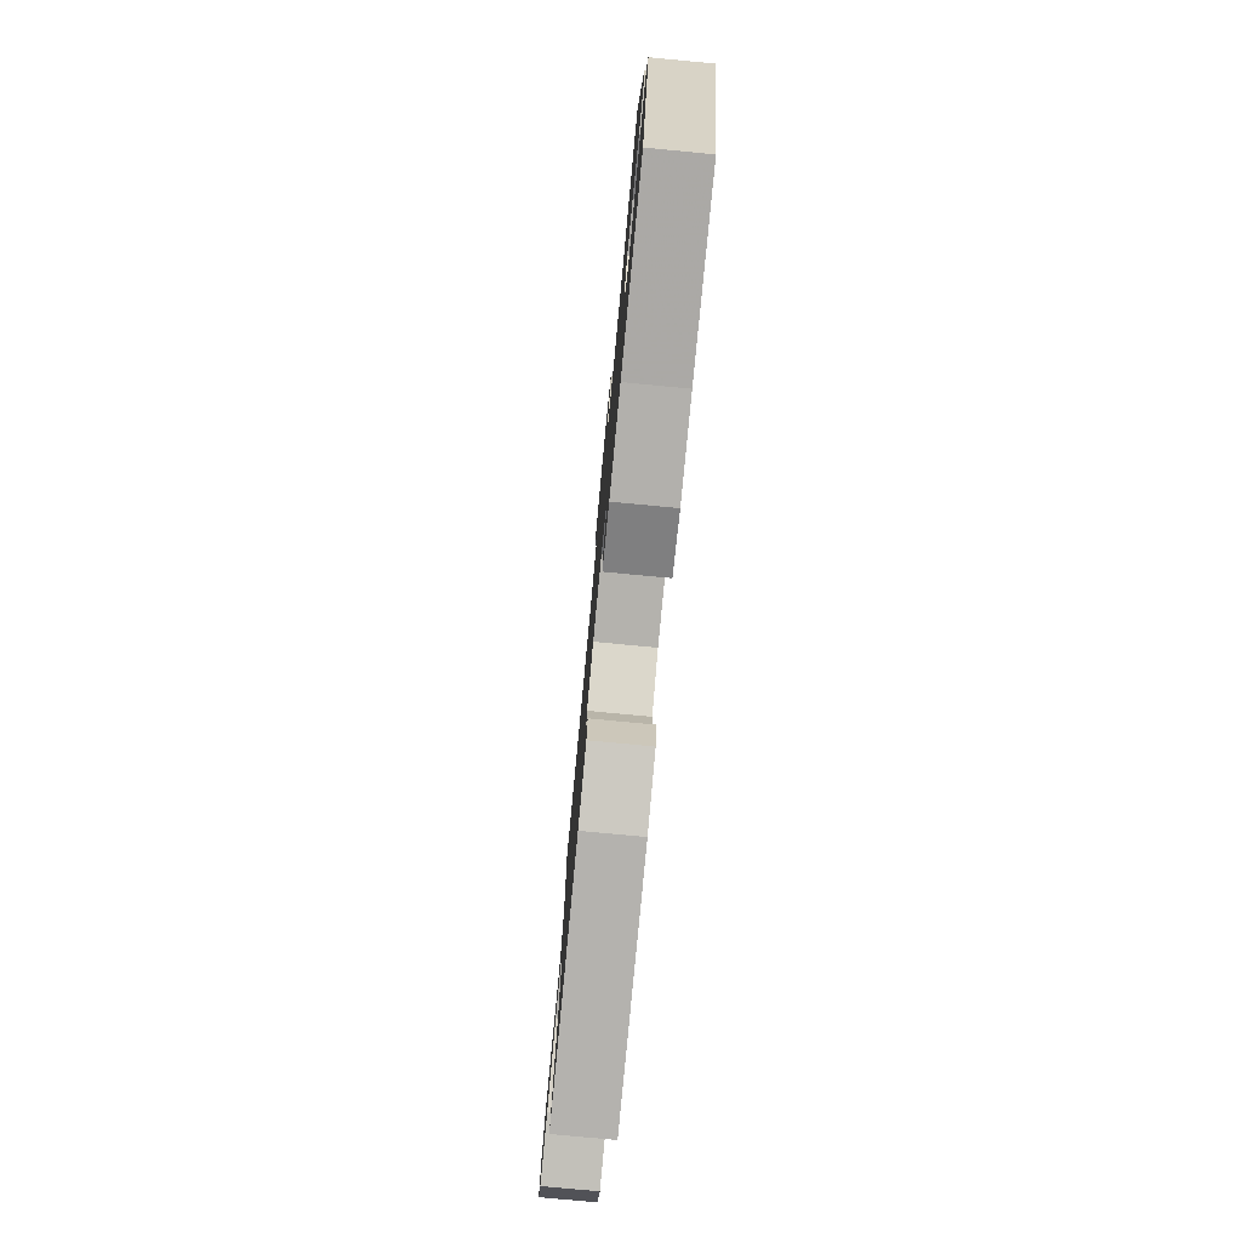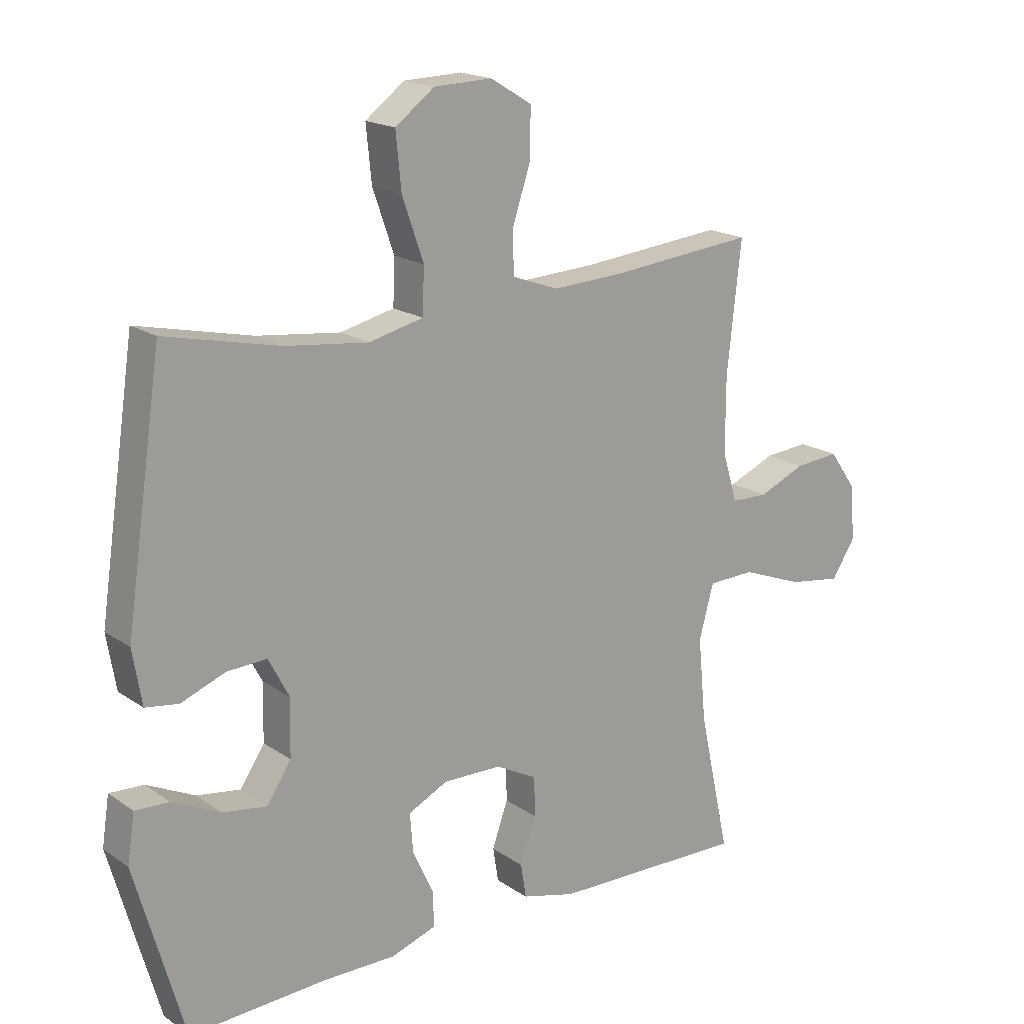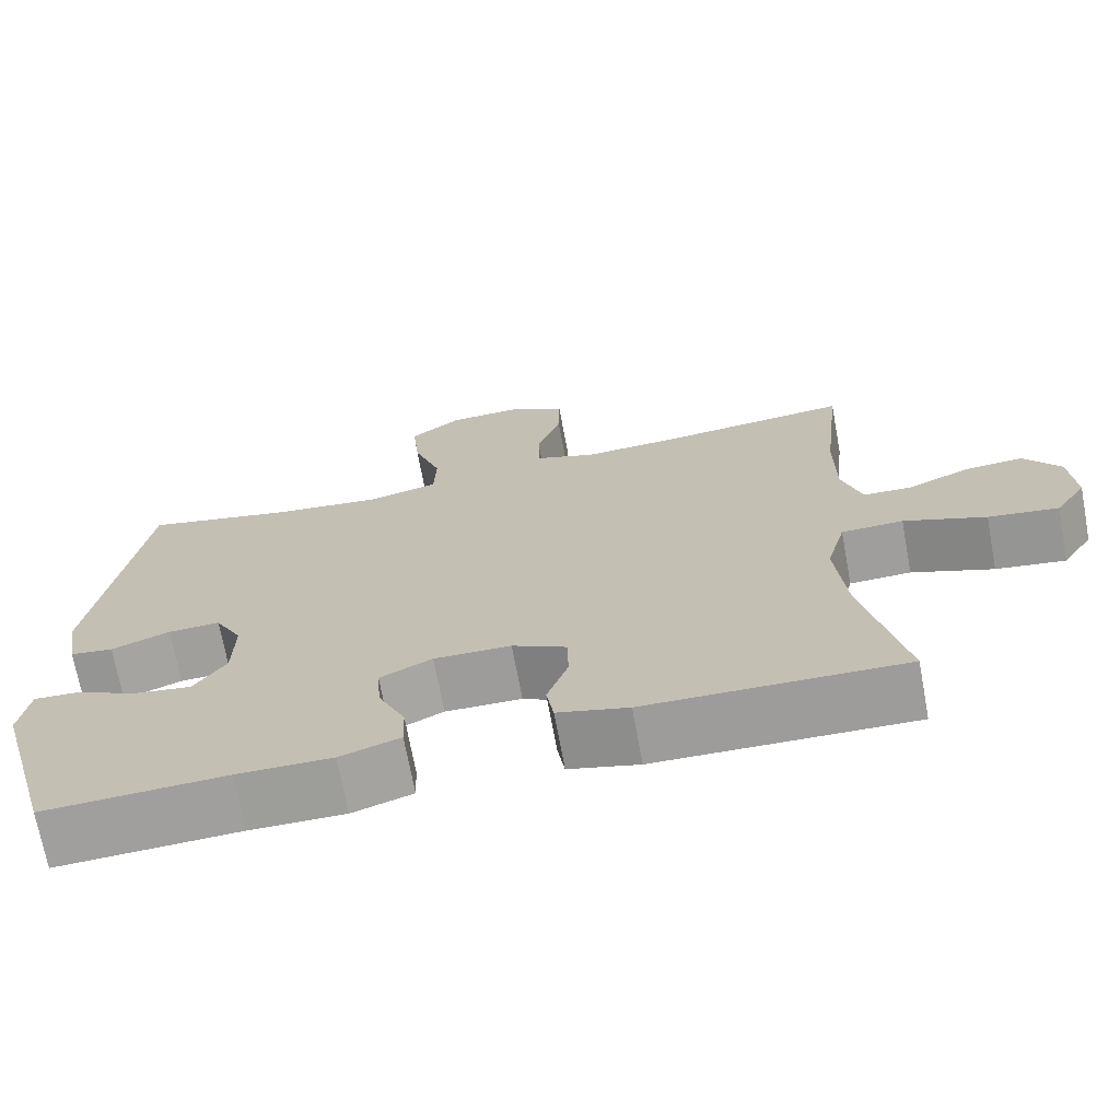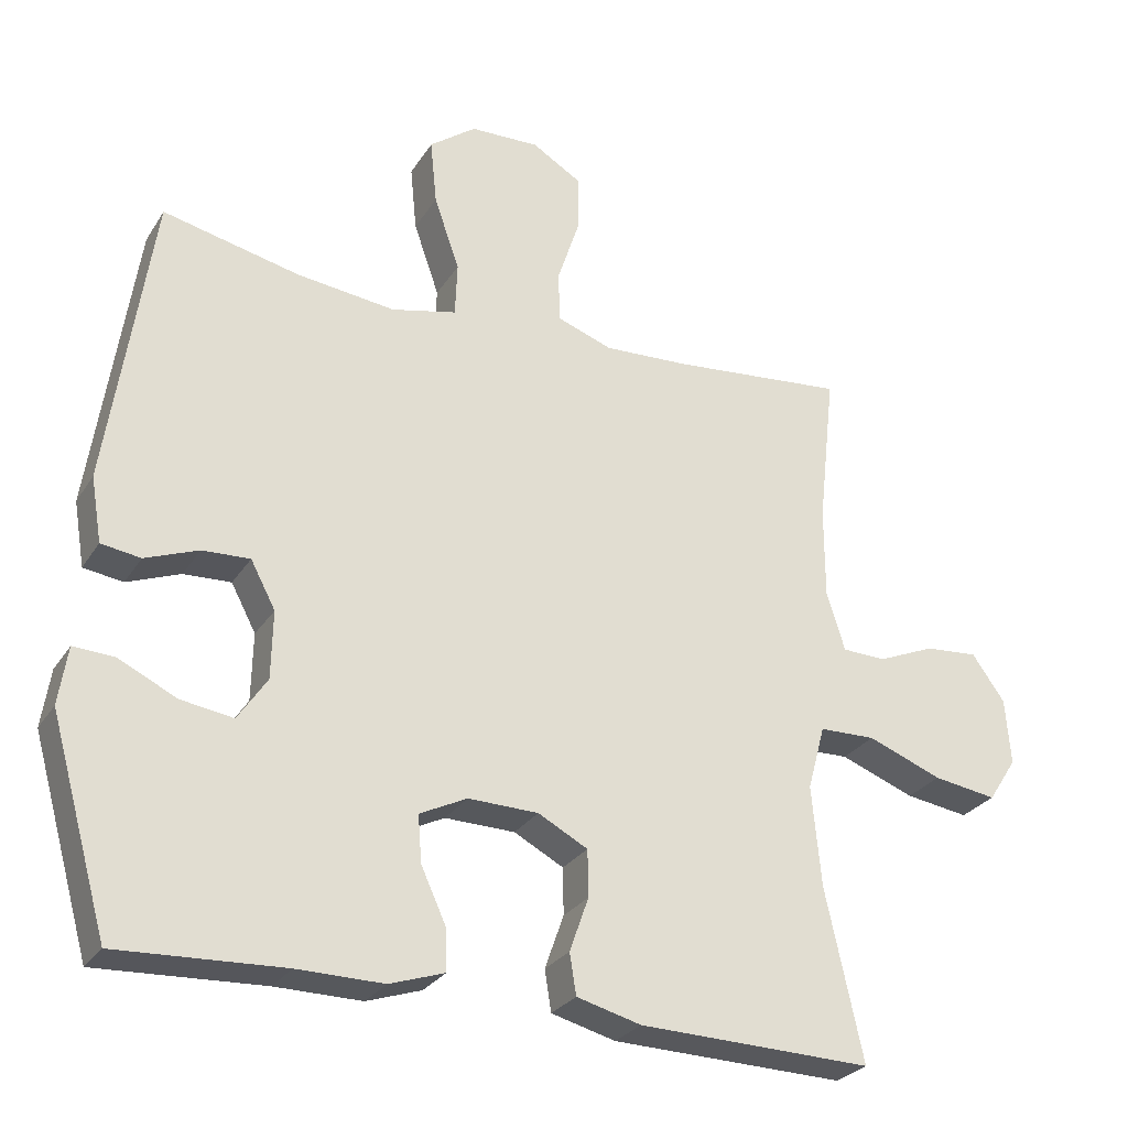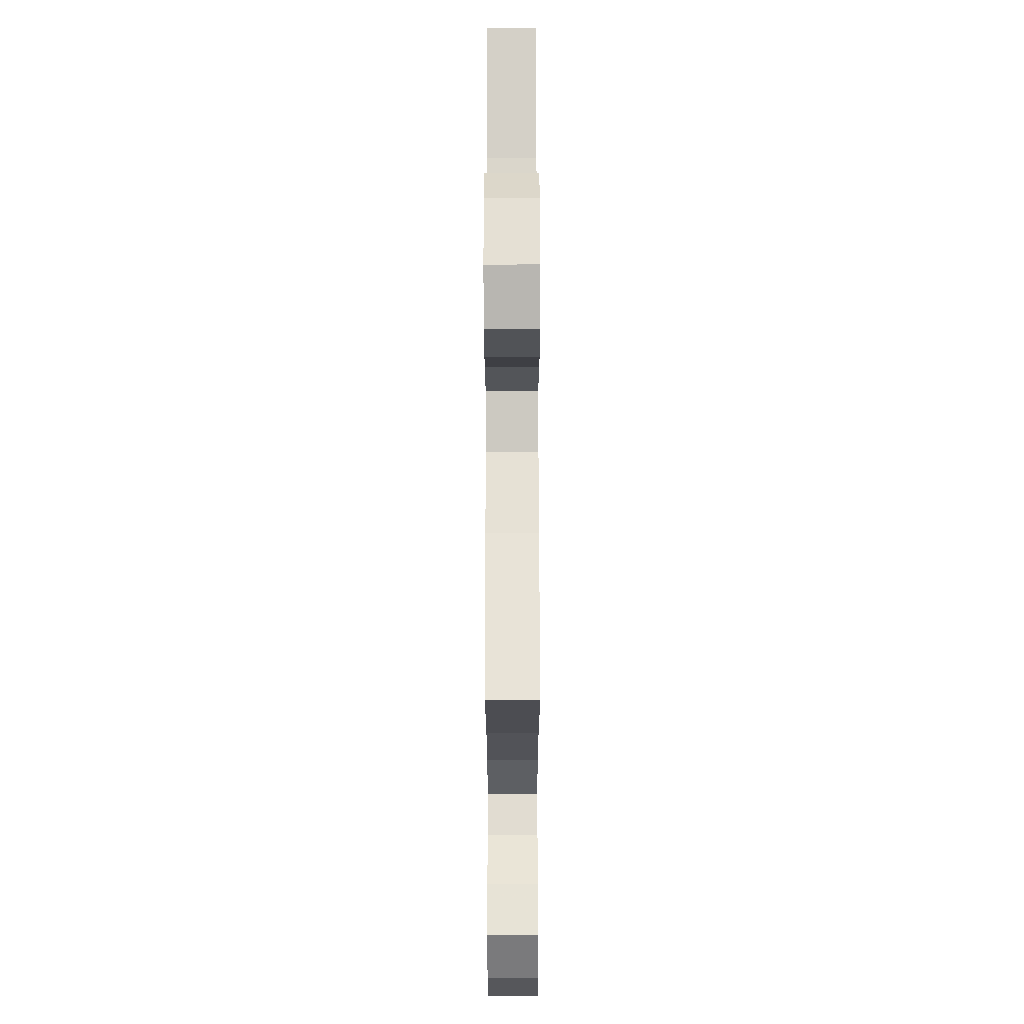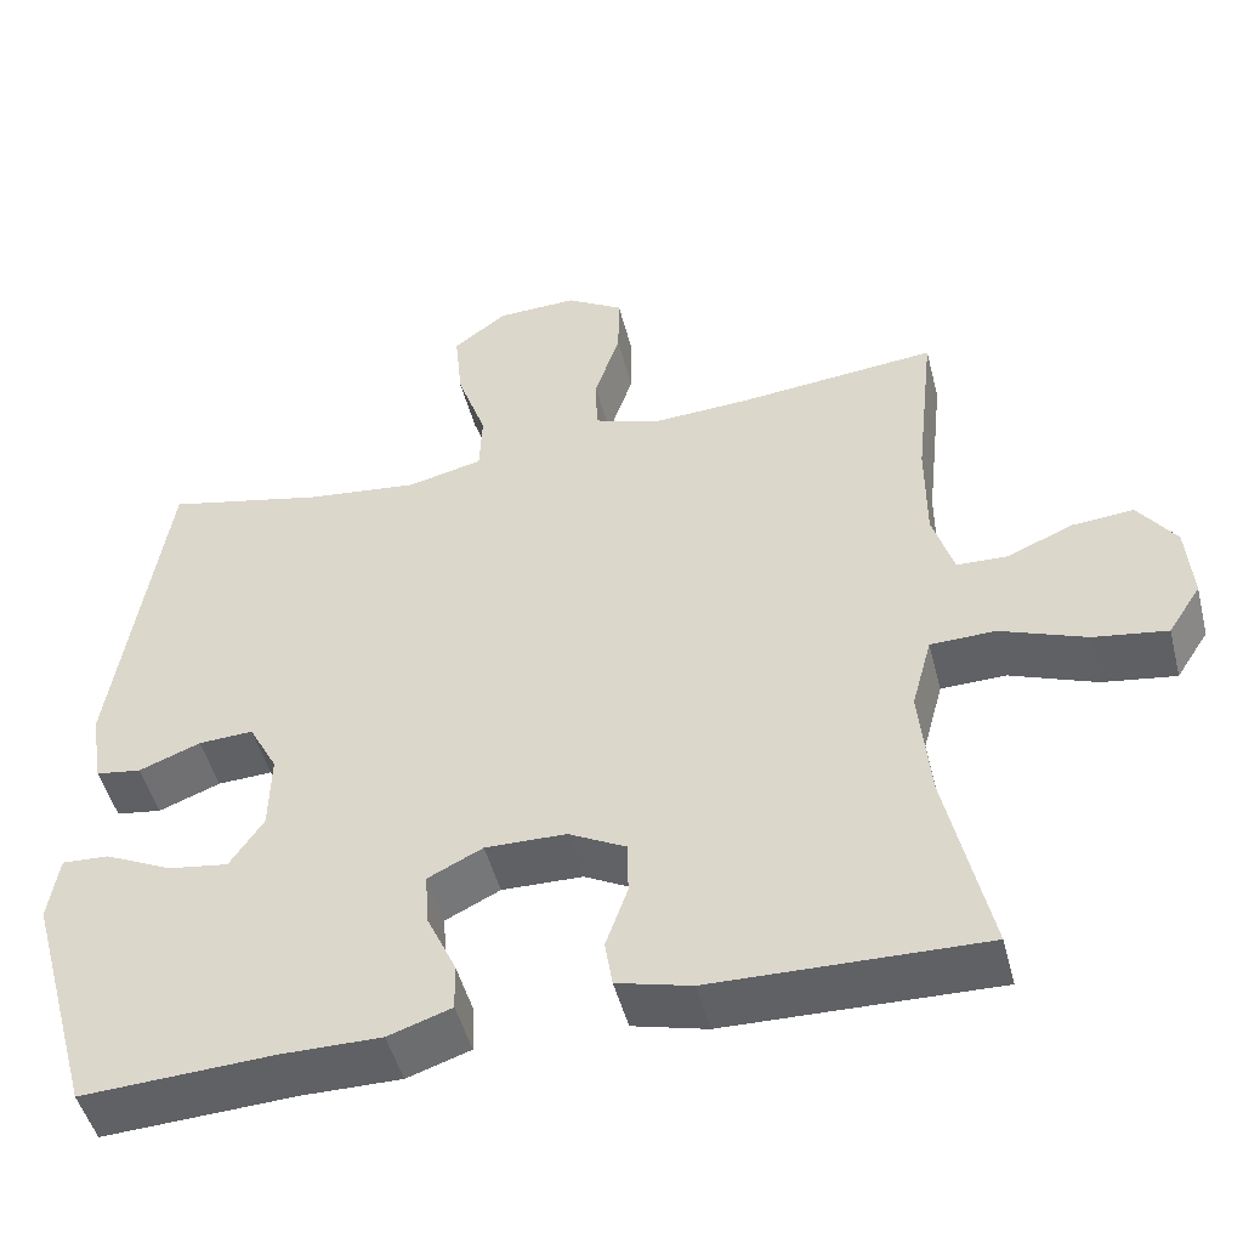
<metadata>
{"format":"obj","ext":"obj","renderer":"f3d","projection":"perspective","resolution":1024,"background":"white","views":[{"elev":-78.3,"azim":-95.4,"up":"+Z"},{"elev":18.1,"azim":-37.5,"up":"+Z"},{"elev":-70.5,"azim":10.5,"up":"+Z"},{"elev":-27.7,"azim":-26.0,"up":"+Z"},{"elev":67.3,"azim":89.9,"up":"+Z"},{"elev":-48.6,"azim":14.3,"up":"+Z"}]}
</metadata>
<code>
v 0.5 0.07 -0.5
v 0.18 0.07 -0.492
v 0.092 0.07 -0.469
v 0.083 0.07 -0.413
v 0.109 0.07 -0.339
v 0.108 0.07 -0.275
v 0.04 0.07 -0.239
v -0.056 0.07 -0.237
v -0.121 0.07 -0.269
v -0.116 0.07 -0.333
v -0.082 0.07 -0.407
v -0.08 0.07 -0.465
v -0.155 0.07 -0.49
v -0.273 0.07 -0.489
v -0.5 0.07 -0.5
v -0.58 0.07 -0.217
v -0.568 0.07 -0.138
v -0.512 0.07 -0.141
v -0.433 0.07 -0.179
v -0.361 0.07 -0.19
v -0.321 0.07 -0.13
v -0.319 0.07 -0.037
v -0.353 0.07 0.027
v -0.418 0.07 0.024
v -0.491 0.07 -0.004
v -0.545 0.07 0.004
v -0.56 0.07 0.093
v -0.5 0.07 0.5
v -0.313 0.07 0.458
v -0.177 0.07 0.442
v -0.088 0.07 0.463
v -0.085 0.07 0.537
v -0.12 0.07 0.637
v -0.129 0.07 0.727
v -0.065 0.07 0.775
v 0.03 0.07 0.778
v 0.098 0.07 0.737
v 0.097 0.07 0.658
v 0.067 0.07 0.567
v 0.069 0.07 0.498
v 0.145 0.07 0.471
v 0.263 0.07 0.477
v 0.5 0.07 0.5
v 0.477 0.07 0.291
v 0.477 0.07 0.166
v 0.502 0.07 0.085
v 0.562 0.07 0.083
v 0.64 0.07 0.116
v 0.713 0.07 0.122
v 0.758 0.07 0.059
v 0.765 0.07 -0.032
v 0.726 0.07 -0.092
v 0.639 0.07 -0.079
v 0.537 0.07 -0.04
v 0.46 0.07 -0.042
v 0.436 0.07 -0.13
v 0.449 0.07 -0.268
v 0.5 0 -0.5
v 0.18 0 -0.492
v 0.092 0 -0.469
v 0.083 0 -0.413
v 0.109 0 -0.339
v 0.108 0 -0.275
v 0.04 0 -0.239
v -0.056 0 -0.237
v -0.121 0 -0.269
v -0.116 0 -0.333
v -0.082 0 -0.407
v -0.08 0 -0.465
v -0.155 0 -0.49
v -0.273 0 -0.489
v -0.5 0 -0.5
v -0.58 0 -0.217
v -0.568 0 -0.138
v -0.512 0 -0.141
v -0.433 0 -0.179
v -0.361 0 -0.19
v -0.321 0 -0.13
v -0.319 0 -0.037
v -0.353 0 0.027
v -0.418 0 0.024
v -0.491 0 -0.004
v -0.545 0 0.004
v -0.56 0 0.093
v -0.5 0 0.5
v -0.313 0 0.458
v -0.177 0 0.442
v -0.088 0 0.463
v -0.085 0 0.537
v -0.12 0 0.637
v -0.129 0 0.727
v -0.065 0 0.775
v 0.03 0 0.778
v 0.098 0 0.737
v 0.097 0 0.658
v 0.067 0 0.567
v 0.069 0 0.498
v 0.145 0 0.471
v 0.263 0 0.477
v 0.5 0 0.5
v 0.477 0 0.291
v 0.477 0 0.166
v 0.502 0 0.085
v 0.562 0 0.083
v 0.64 0 0.116
v 0.713 0 0.122
v 0.758 0 0.059
v 0.765 0 -0.032
v 0.726 0 -0.092
v 0.639 0 -0.079
v 0.537 0 -0.04
v 0.46 0 -0.042
v 0.436 0 -0.13
v 0.449 0 -0.268
f 52 53 54
f 51 52 54
f 50 51 54
f 49 50 54
f 48 49 54
f 47 48 54
f 46 47 54 55
f 45 46 55
f 44 45 55 56
f 42 43 44
f 41 42 44 56
f 37 38 39
f 36 37 39
f 35 36 39
f 34 35 39
f 33 34 39
f 32 33 39
f 31 32 39 40
f 41 56 57
f 40 41 57
f 31 40 57
f 30 31 57
f 27 28 29
f 26 27 29
f 25 26 29
f 24 25 29
f 17 18 19
f 16 17 19
f 15 16 19
f 14 15 19
f 14 19 20
f 13 14 20
f 12 13 20
f 11 12 20
f 10 11 20
f 9 10 20 21
f 3 4 5
f 2 3 5
f 1 2 5
f 57 1 5
f 57 5 6
f 30 57 6 7
f 23 24 29 30
f 30 7 8
f 23 30 8
f 22 23 8
f 8 9 21 22
f 111 110 109
f 111 109 108
f 111 108 107
f 111 107 106
f 111 106 105
f 111 105 104
f 112 111 104 103
f 112 103 102
f 113 112 102 101
f 101 100 99
f 113 101 99 98
f 96 95 94
f 96 94 93
f 96 93 92
f 96 92 91
f 96 91 90
f 96 90 89
f 97 96 89 88
f 114 113 98
f 114 98 97
f 114 97 88
f 114 88 87
f 86 85 84
f 86 84 83
f 86 83 82
f 86 82 81
f 76 75 74
f 76 74 73
f 76 73 72
f 76 72 71
f 77 76 71
f 77 71 70
f 77 70 69
f 77 69 68
f 77 68 67
f 78 77 67 66
f 62 61 60
f 62 60 59
f 62 59 58
f 62 58 114
f 63 62 114
f 64 63 114 87
f 87 86 81 80
f 65 64 87
f 65 87 80
f 65 80 79
f 79 78 66 65
f 1 58 59 2
f 2 59 60 3
f 3 60 61 4
f 4 61 62 5
f 5 62 63 6
f 6 63 64 7
f 7 64 65 8
f 8 65 66 9
f 9 66 67 10
f 10 67 68 11
f 11 68 69 12
f 12 69 70 13
f 13 70 71 14
f 14 71 72 15
f 15 72 73 16
f 16 73 74 17
f 17 74 75 18
f 18 75 76 19
f 19 76 77 20
f 20 77 78 21
f 21 78 79 22
f 22 79 80 23
f 23 80 81 24
f 24 81 82 25
f 25 82 83 26
f 26 83 84 27
f 27 84 85 28
f 28 85 86 29
f 29 86 87 30
f 30 87 88 31
f 31 88 89 32
f 32 89 90 33
f 33 90 91 34
f 34 91 92 35
f 35 92 93 36
f 36 93 94 37
f 37 94 95 38
f 38 95 96 39
f 39 96 97 40
f 40 97 98 41
f 41 98 99 42
f 42 99 100 43
f 43 100 101 44
f 44 101 102 45
f 45 102 103 46
f 46 103 104 47
f 47 104 105 48
f 48 105 106 49
f 49 106 107 50
f 50 107 108 51
f 51 108 109 52
f 52 109 110 53
f 53 110 111 54
f 54 111 112 55
f 55 112 113 56
f 56 113 114 57
f 57 114 58 1

</code>
